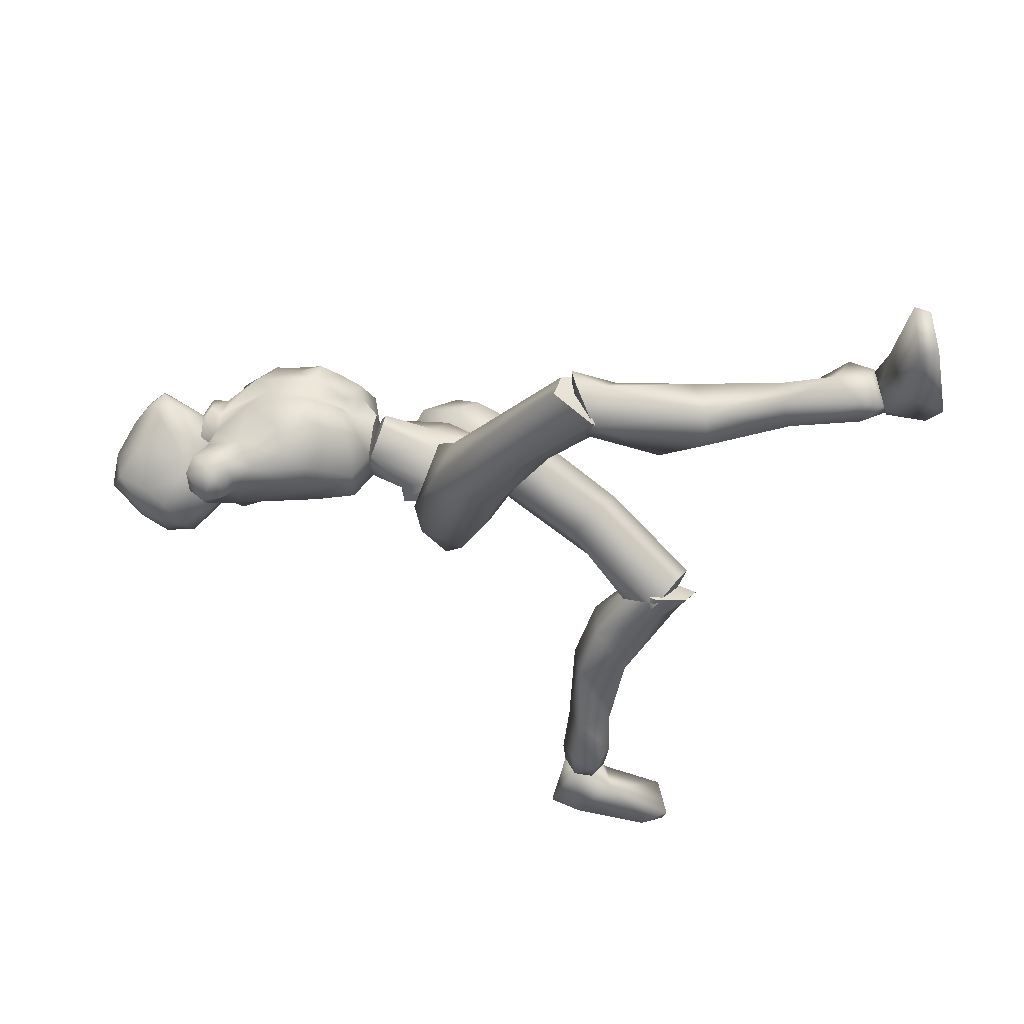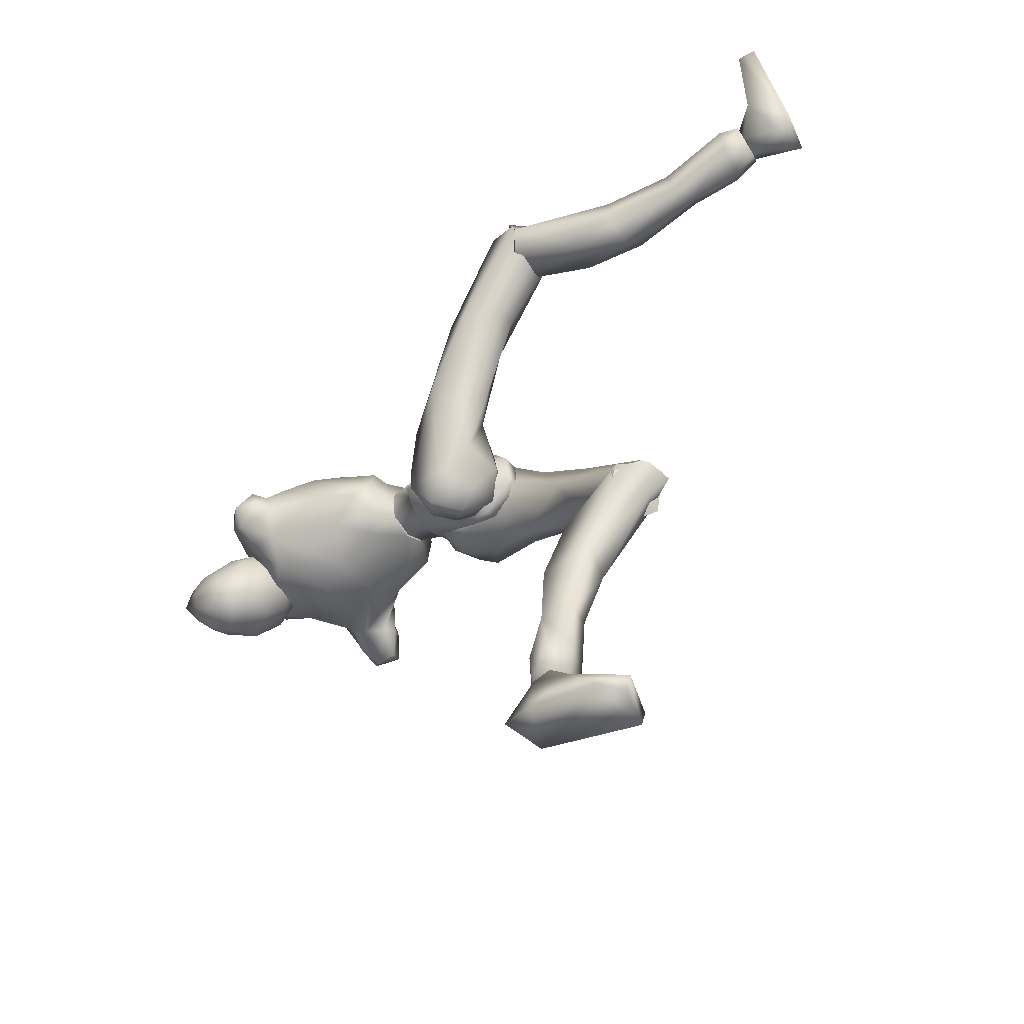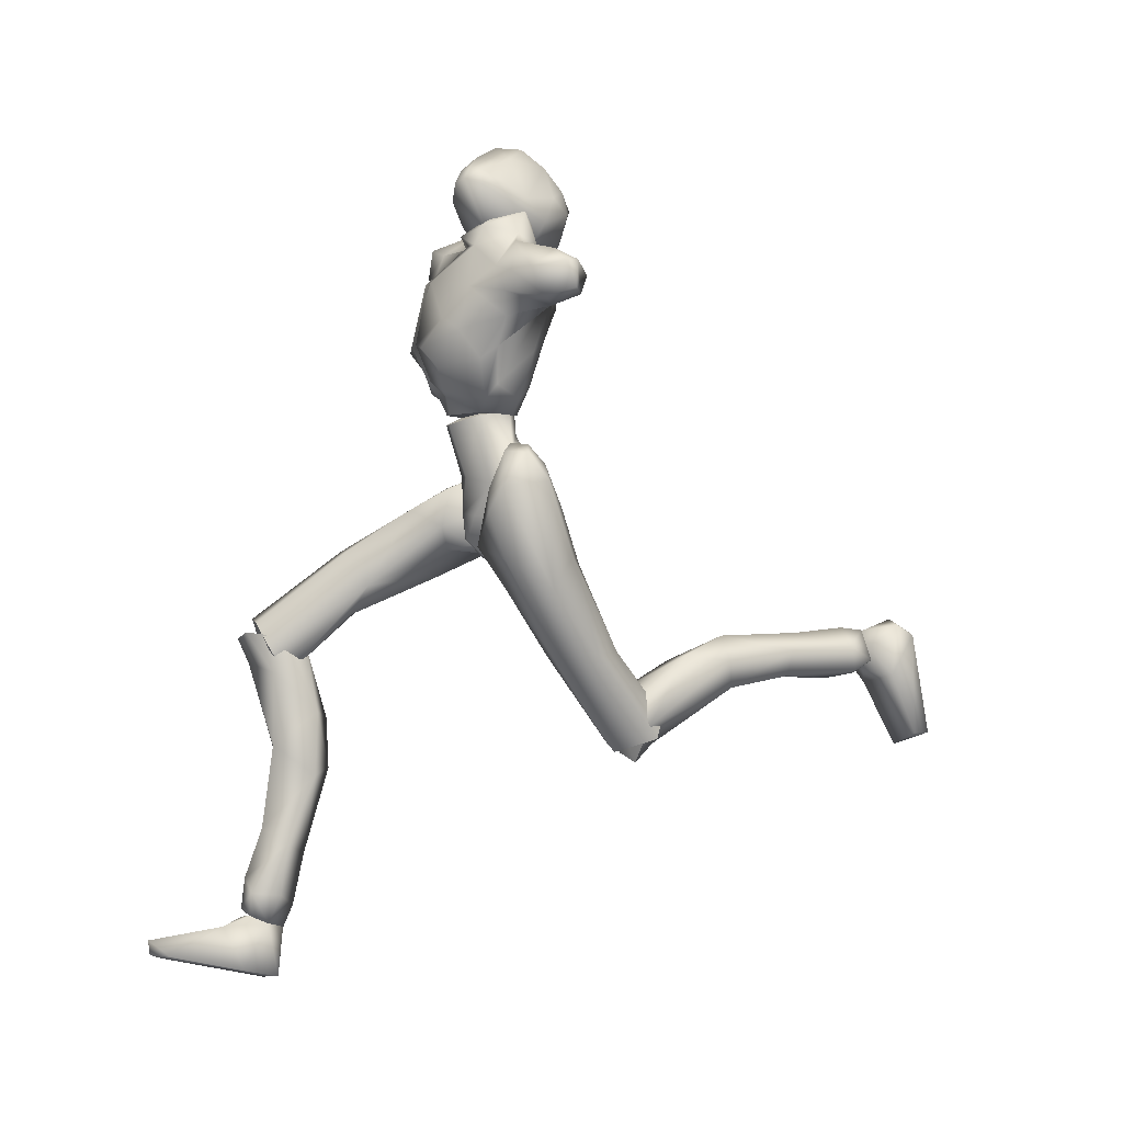
<metadata>
{"format":"obj","ext":"obj","renderer":"f3d","projection":"perspective","resolution":1024,"background":"white","views":[{"elev":47.6,"azim":-80.1,"up":"+Z"},{"elev":-43.7,"azim":-53.4,"up":"+Z"},{"elev":1.0,"azim":78.4,"up":"+Y"}]}
</metadata>
<code>
o Melee_Husk
v 3.044 54.42 1.892
v 3.576 51.6 3.665
v 4.294 53.96 1.667
v 1.784 57.62 1.814
v 2.177 57.23 4.447
v 0.9327 52.21 5.319
v -0.06275 49.26 5.41
v -1.058 52.21 5.319
v -3.701 51.6 3.665
v -2.303 57.23 4.447
v -3.17 54.42 1.892
v -1.909 57.62 1.814
v -4.42 53.96 1.667
v -1.735 49.06 4.684
v -0.4751 47.07 5.131
v 0.3496 47.07 5.131
v 1.61 49.06 4.684
v 0.6034 56.49 6.658
v -0.7289 56.49 6.658
v 2.177 57.48 4.27
v 1.784 57.25 1.618
v 4.303 58.43 1.506
v -0.6898 59.95 8.154
v -1.889 58.66 7.048
v -0.06275 59.1 6.936
v -0.7289 57.27 6.592
v 0.6034 57.27 6.592
v 1.764 58.66 7.048
v 4.733 58.36 4.37
v 5.24 59.61 3.47
v 4.928 62.25 0.4308
v 6.314 67.39 -1.146
v 6.054 62.57 3.558
v 7.438 66.04 -0.8571
v 7.171 64.89 3.078
v 8.55 65.64 -0.3306
v 7.924 66.83 3.352
v 9.737 66.25 0.3704
v 8.624 68.37 2.946
v 9.762 68.52 1.562
v 5.414 61.65 4.879
v 10.8 69 -0.9853
v 10.78 66.91 -1.851
v 9.433 66.46 -2.466
v 9.158 67.96 -3.028
v 6.443 70.93 2.204
v 9.251 70.07 -0.4411
v 10.08 69.14 -2.128
v 3.428 60.98 8.061
v 5.545 63.9 6.626
v 5.508 67.35 5.806
v 6.619 68.92 3.855
v 2.682 72.17 1.236
v 1.786 71.04 4.78
v 2.405 72.54 4.101
v -0.06275 71.93 5.56
v -0.06275 71.16 4.931
v -1.912 71.04 4.78
v -1.603 68.02 8.262
v -5.094 68.07 7.273
v -3.817 64.9 8.362
v -1.283 62.91 9.46
v -5.175 70.92 6.175
v 1.477 68.02 8.262
v 1.899 73.85 0.5948
v -2.807 72.17 1.236
v -5.294 72.81 3.312
v -2.531 72.54 4.101
v -2.024 73.85 0.5948
v 3.594 64.93 7.693
v 2.959 62.51 9.313
v 1.157 62.91 9.46
v -0.06275 66.58 8.617
v -0.06275 62.54 8.59
v 0.5643 59.95 8.154
v 2.965 59.15 7.523
v -8.404 71.85 5.979
v -8.682 69.42 6.633
v -7.066 71.51 6.851
v -6.84 69.17 7.218
v -7.93 68.25 5.994
v -7.409 66.5 6.392
v -6.045 64.06 7.404
v -3.085 62.51 9.313
v -3.553 60.98 8.061
v -5.778 61.63 5.667
v -8.249 71.83 3.701
v -9.811 70.17 4.46
v -9.117 68.44 4.508
v -7.961 67.82 4.223
v -6.374 62.57 4.25
v -4.858 58.36 4.37
v -3.09 59.15 7.523
v -2.303 57.48 4.27
v -8.716 70.31 2.826
v -7.072 67.95 1.637
v -5.365 59.61 3.47
v -4.429 58.43 1.506
v -1.909 57.25 1.618
v -5.039 61.6 1.066
v -0.4729 77.39 5.449
v -1.531 78.64 4.032
v -1.469 76.46 5.646
v 0.2227 77.68 4.842
v 0.8216 77.39 3.982
v 1.183 76.53 5.47
v 0.4476 76.29 6.09
v -1.062 74.9 6.091
v -3.023 74.95 4.755
v -2.8 72.97 4.93
v -4.482 73.67 3.719
v -4.385 71.76 3.303
v -6.181 73.77 2.232
v -6.324 72 1.274
v -7.318 74.86 0.3506
v -7.549 73.43 -1.663
v -7.701 75.11 -1.268
v -6.905 75.08 -3.432
v -6.629 77.37 -2.132
v -4.876 76.28 -3.968
v -6.275 72.83 -3.659
v -5.549 70.83 -0.822
v -3.85 70.64 1.593
v -2.915 70.43 2.193
v -1.447 70.07 0.6982
v -2.35 70.38 -0.2899
v -4.278 70.82 -2.155
v -5.133 78.22 -2.293
v -5.498 79.97 0.02029
v -3.669 79.78 -0.1641
v -3.66 79.85 2.027
v -1.166 78.6 1.242
v -4.174 77.56 3.643
v -6.685 76.75 1.31
v -7.017 77.34 -0.5058
v -5.72 79.09 1.454
v -3.161 78.21 -2.011
v 0.9487 75.11 0.205
v -0.6643 75.39 -2.322
v 0.5263 73.14 -1.338
v -1.482 74.1 -3.666
v -0.6975 71.49 -1.152
v -3.089 76.27 -3.507
v -4.285 74.78 -4.393
v -2.907 71.57 -3.174
v 0.1972 71.41 -0.3343
v 1.875 74.46 1.397
v 1.001 76.38 1.965
v 1.827 75.97 3.935
v -7.504 37.87 -30.54
v -6.013 36.99 -30.97
v -7.699 36.21 -30.3
v -6.168 35.3 -30.29
v -4.314 36.5 -31.34
v -5.679 39.06 -30.87
v -0.7542 45.51 3.528
v 0.6287 45.51 3.528
v -0.7025 45.04 0.7621
v 0.577 45.04 0.7621
v -0.4915 47.68 -1.76
v 0.366 47.68 -1.76
v -0.06275 50.53 -1.716
v 0.7117 31.55 -10.21
v -1.012 28.33 -9.383
v -1.754 29.84 -11.02
v -2.787 29.01 -8.472
v -4.018 32.24 -10.93
v -3.756 31.7 -7.918
v -2.261 34.42 -18.12
v -5.027 33.96 -16.64
v -4.383 36.7 -13.01
v -2.673 34.11 -8.144
v -4.779 38.93 -24.61
v -5.451 38.06 -17.96
v -3.055 38.83 -17.43
v -5.755 35.06 -23.45
v -6.737 37.44 -23.95
v -7.298 38.23 -28.07
v -5.621 39.3 -28.93
v -8.29 35.86 -28.31
v -6.09 34.86 -27.74
v -3.898 35.27 -23.64
v -3.354 37.49 -23.92
v -1.106 36.79 -17.66
v -0.6326 37.38 -13.74
v 0.2663 33.37 -8.999
v -4.055 35.63 -29.79
v -3.871 37.75 -29.39
v 3.587 37.34 -5.319
v -0.2734 29.32 -7.421
v 0.3022 30.4 -10.96
v -0.4114 48.33 -0.2215
v 0.7063 46.14 -1.065
v -0.08829 45.88 1.264
v 0.6874 51.17 -1.481
v -0.3136 51.13 -0.5856
v 0.7532 53.75 -0.08496
v 0.9347 54.04 1.783
v 3.535 54.97 2.081
v 3.919 54.82 0.6765
v 5.477 54.25 2.929
v 6.806 54.07 1.209
v 6.943 51.46 3.262
v 6.599 51.85 -0.5276
v 5.605 43.08 -1.052
v 4.206 45.8 -2.948
v 1.364 37.86 -7.222
v -0.7184 32.23 -11.73
v -3.742 32.84 -11.08
v -0.8776 37.96 -6.546
v 1.951 45.04 -3.934
v 3.856 49.65 -2.098
v 3.415 53.22 -0.8188
v 4.824 51.26 4.051
v 5.908 49.36 4.28
v 5.332 45.5 2.808
v 0.8072 46.49 4.336
v 1.611 42.93 2.052
v -1.102 39.69 -3.741
v -3.977 31.72 -8.684
v 0.5546 37.44 -1.527
v -2.177 30.14 -7.027
v 2.808 36.54 -2.286
v -0.06276 73.77 2.808
v -0.06276 73.8 -0.1196
v 2.361 71.07 -0.32
v -2.486 71.07 -0.32
v -5.478 68.24 -0.6452
v -6.632 70.33 1.713
v 7.484 69.02 -1.646
v 6.556 69.2 -0.08613
v 4.784 68.21 -1.438
v 1.989 65.92 -1.989
v -2.115 65.92 -1.989
v -2.143 63.4 -1.002
v -2.845 59.49 0.367
v -0.06276 57.3 0.9026
v 2.017 63.4 -1.002
v 2.72 59.49 0.367
v -3.277 46.23 6.192
v -1.325 46.61 4.522
v -1.91 48.18 6.863
v -1.817 45.71 1.383
v -0.6519 46.23 1.802
v -0.6299 46.99 -0.9707
v -0.1105 48.8 -1.157
v -2.057 49.91 -2.802
v -2.892 48.71 -2.883
v -3.755 51.36 -2.636
v -5.543 50.17 -3.009
v -5.834 52.22 -0.4096
v -6.6 48.51 -0.9794
v -8.619 47.91 7.614
v -7.111 45.59 5.299
v -9.95 43.36 13.33
v -8.398 40.83 13.36
v -10.96 37.13 20.47
v -9.714 36.03 18.98
v -6.613 35.64 19.38
v -9.664 40.32 21.95
v -6.146 40.73 14.01
v -5.641 43.95 6.628
v -5.325 46.19 1.816
v -3.411 47.17 -1.335
v -3.749 52.28 0.4851
v -5.241 52.89 1.976
v -6.398 51.41 5.705
v -1.552 51.36 6.257
v -4.107 49.55 9.213
v -4.519 43.27 12.65
v -5.995 37.86 20.7
v -6.007 45.96 14.46
v -7.579 40.05 21.79
v -8.544 45.99 14.57
v -6.085 35.96 20.44
v -6.171 39 20.07
v -7.592 39.28 22.6
v -8.694 36.64 22.34
v -9.523 38.67 23.19
v -10.79 37.02 20.07
v -8.084 28.51 20.05
v -5.308 29.96 20.56
v -5.208 32.68 16.86
v -6.881 38.14 17.67
v -4.364 27.51 17.12
v -6.556 27.89 15.83
v -5.453 20.92 18.01
v -4.933 16.64 18.99
v -3.376 17.71 20.06
v -3.702 21.9 19.57
v -4.997 23.09 21.52
v -5.077 14.84 19.76
v -3.439 15.44 21.12
v -2.789 18.12 22.54
v -5.063 19.03 22.95
v -6.808 22.92 21.05
v -7.022 22.04 18.93
v -8.812 28.32 17.48
v -8.853 31.92 15.76
v -9.962 37.64 18.1
v -3.486 16.13 22.66
v -5.133 16.47 23.25
v -7.118 16.92 22.43
v -6.936 16.71 20.29
v -6.859 15.18 22.08
v -3.656 15.39 21.12
v -5.294 14.79 19.77
v -3.703 16.08 22.66
v -6.352 14.97 21.16
v -5.722 15.7 23.16
v -3.887 15.23 24.81
v -2.732 11.17 20.39
v -2.464 11.79 23.14
v -3.501 12.95 29.11
v -5.003 14.11 30.86
v -5.189 12.85 30.71
v -8.205 11.97 29.6
v -8.612 13.35 29.13
v -7.28 13.73 23.85
v -5.821 11.74 20.1
v -5.904 10.57 21.41
v -5.08 15.33 21.81
v 1.364 50.71 2.692
v 2.966 48.75 0.8238
v 3.527 54.13 0.7538
v 0.4878 52.74 -0.5775
v -5.468 39.04 -30.94
v -8.232 39.89 -34.36
v -7.293 37.85 -30.61
v -8.95 37.15 -34.51
v -7.711 34.37 -31.79
v -8.921 31.02 -35.13
v -7.704 28.79 -34.63
v -7.542 29.26 -35.81
v -4.414 30.09 -36.6
v -3.88 30.08 -35.18
v -4.262 35.17 -33.26
v -5.602 35.51 -31.04
v -4.662 37.5 -31.25
v -5.121 39.52 -34
v -5.31 38.6 -35.5
v -7.488 36.18 -30.37
v -0.6133 52.74 -0.5775
v -3.652 54.13 0.7538
v -0.06275 55.59 0.9549
v -0.06275 57.84 1.13
v -3.091 48.75 0.8238
v -0.06275 56.87 3.706
v -1.251 49.88 1.952
v -0.06276 57.81 3.979
v -8.511 37.44 21.14
v -8.626 38.87 20.17
v -1.995 30.52 -9.844
v 0.3471 71.76 3.268
v -1.363 31.26 -8.276
f 1 2 3
f 4 5 1
f 5 2 1
f 2 5 6
f 2 6 7
f 6 8 7
f 8 9 7
f 10 9 8
f 9 10 11
f 10 12 11
f 9 11 13
f 9 14 7
f 7 14 15
f 7 15 16
f 17 7 16
f 17 2 7
f 18 6 5
f 6 18 8
f 19 8 18
f 8 19 10
f 20 21 22
f 23 24 25
f 26 25 24
f 26 27 25
f 25 27 28
f 27 20 28
f 28 20 29
f 29 20 22
f 30 29 22
f 30 22 31
f 30 31 32
f 30 32 33
f 33 32 34
f 33 34 35
f 35 34 36
f 35 36 37
f 36 38 37
f 38 39 37
f 38 40 39
f 33 29 30
f 29 33 41
f 33 35 41
f 38 42 40
f 42 38 43
f 44 43 38
f 36 44 38
f 34 44 36
f 34 45 44
f 34 32 45
f 39 40 46
f 46 40 47
f 42 47 40
f 42 48 47
f 43 48 42
f 44 48 43
f 45 48 44
f 29 41 49
f 49 41 50
f 41 35 50
f 50 35 51
f 51 35 37
f 51 37 52
f 39 52 37
f 52 39 46
f 53 52 46
f 54 52 53
f 55 54 53
f 56 54 55
f 57 54 56
f 57 56 58
f 59 57 58
f 58 60 59
f 60 61 59
f 59 61 62
f 52 54 51
f 58 63 60
f 57 64 54
f 65 55 53
f 63 66 67
f 63 58 66
f 58 68 66
f 58 56 68
f 68 69 66
f 51 54 64
f 64 70 51
f 51 70 50
f 50 70 71
f 71 49 50
f 49 71 72
f 71 70 72
f 70 64 72
f 72 64 73
f 57 73 64
f 73 57 59
f 59 62 73
f 74 73 62
f 73 74 72
f 72 74 75
f 72 75 49
f 49 75 76
f 77 78 79
f 79 78 80
f 78 81 80
f 81 82 80
f 82 60 80
f 82 83 60
f 83 61 60
f 83 84 61
f 61 84 62
f 84 85 62
f 23 62 85
f 74 62 23
f 23 25 74
f 25 75 74
f 28 75 25
f 28 76 75
f 29 76 28
f 49 76 29
f 82 86 83
f 86 85 83
f 85 84 83
f 80 60 63
f 63 79 80
f 79 63 67
f 79 67 77
f 77 67 87
f 87 88 77
f 88 78 77
f 88 89 78
f 89 81 78
f 89 90 81
f 90 82 81
f 90 91 82
f 91 86 82
f 91 92 86
f 86 92 85
f 93 85 92
f 23 85 93
f 93 24 23
f 93 92 24
f 24 92 94
f 94 26 24
f 95 88 87
f 88 95 89
f 95 90 89
f 96 90 95
f 96 91 90
f 96 97 91
f 92 91 97
f 92 97 98
f 94 92 98
f 99 94 98
f 98 97 100
f 100 97 96
f 101 102 103
f 102 104 105
f 101 104 102
f 101 106 104
f 107 106 101
f 107 101 103
f 108 107 103
f 109 108 103
f 108 109 110
f 109 111 110
f 111 112 110
f 111 113 112
f 112 113 114
f 114 113 115
f 116 114 115
f 116 115 117
f 118 116 117
f 118 117 119
f 118 119 120
f 116 118 121
f 116 121 122
f 114 116 122
f 114 122 123
f 123 112 114
f 123 124 112
f 124 110 112
f 125 124 123
f 126 125 123
f 123 127 126
f 122 127 123
f 122 121 127
f 120 119 128
f 129 128 119
f 129 130 128
f 130 129 131
f 131 132 130
f 132 131 102
f 131 133 102
f 103 102 133
f 103 133 109
f 133 111 109
f 133 134 111
f 111 134 113
f 113 134 115
f 115 134 117
f 117 134 135
f 119 117 135
f 135 129 119
f 129 135 136
f 129 136 131
f 136 133 131
f 134 133 136
f 134 136 135
f 130 132 137
f 132 138 137
f 138 139 137
f 139 138 140
f 139 140 141
f 140 142 141
f 139 141 143
f 139 143 137
f 128 130 137
f 137 120 128
f 137 143 120
f 143 144 120
f 141 144 143
f 144 141 145
f 145 141 142
f 145 142 127
f 127 142 126
f 126 142 125
f 125 142 146
f 146 142 140
f 147 146 140
f 147 140 138
f 138 148 147
f 138 132 148
f 132 105 148
f 102 105 132
f 121 145 127
f 144 145 121
f 118 144 121
f 144 118 120
f 148 149 147
f 149 148 105
f 149 105 106
f 104 106 105
f 150 151 152
f 152 151 153
f 153 151 154
f 154 151 155
f 155 151 150
f 14 156 15
f 156 157 15
f 16 15 157
f 157 17 16
f 156 158 157
f 159 157 158
f 158 160 159
f 161 159 160
f 161 160 162
f 163 164 165
f 166 165 164
f 165 166 167
f 168 167 166
f 163 165 169
f 165 170 169
f 165 167 170
f 170 167 171
f 168 171 167
f 172 171 168
f 173 174 175
f 175 174 171
f 170 171 174
f 176 169 170
f 170 174 176
f 176 174 177
f 173 177 174
f 177 173 178
f 173 179 178
f 179 155 150
f 178 179 150
f 150 180 178
f 180 177 178
f 181 177 180
f 181 176 177
f 182 176 181
f 182 169 176
f 169 182 183
f 169 183 184
f 175 184 183
f 184 175 185
f 171 185 175
f 171 172 185
f 172 186 185
f 186 163 185
f 184 185 163
f 184 163 169
f 183 173 175
f 152 180 150
f 180 152 153
f 181 180 153
f 187 181 153
f 181 187 182
f 182 187 183
f 183 187 188
f 173 183 188
f 179 173 188
f 188 155 179
f 154 155 188
f 187 154 188
f 187 153 154
f 189 190 191
f 192 193 194
f 192 195 193
f 192 196 195
f 197 195 196
f 196 198 197
f 198 199 197
f 199 200 197
f 199 201 200
f 202 200 201
f 202 201 203
f 204 202 203
f 204 203 205
f 206 204 205
f 189 206 205
f 189 207 206
f 207 189 191
f 191 208 207
f 208 209 207
f 207 209 210
f 207 210 211
f 206 207 211
f 211 212 206
f 204 206 212
f 212 213 204
f 213 202 204
f 200 202 213
f 197 200 213
f 195 197 213
f 195 213 212
f 212 193 195
f 211 193 212
f 201 214 203
f 215 203 214
f 215 216 203
f 216 215 217
f 217 218 216
f 194 218 217
f 218 194 219
f 194 193 219
f 219 193 211
f 219 211 210
f 210 209 219
f 209 220 219
f 219 220 221
f 222 221 220
f 222 190 221
f 190 223 221
f 189 223 190
f 189 205 223
f 223 205 216
f 203 216 205
f 216 218 223
f 221 223 218
f 221 218 219
f 215 214 217
f 224 55 65
f 224 56 55
f 56 224 68
f 68 224 69
f 69 224 225
f 224 65 225
f 53 46 226
f 65 53 226
f 226 225 65
f 227 225 226
f 225 227 69
f 66 69 227
f 67 66 227
f 67 227 228
f 229 67 228
f 228 96 229
f 229 96 95
f 87 229 95
f 87 67 229
f 230 48 45
f 48 230 47
f 231 47 230
f 46 47 231
f 46 231 232
f 46 232 226
f 226 232 233
f 226 233 227
f 234 227 233
f 228 227 234
f 235 228 234
f 96 228 235
f 100 96 235
f 100 235 236
f 236 98 100
f 236 99 98
f 237 99 236
f 237 236 235
f 238 237 235
f 235 234 238
f 233 238 234
f 232 238 233
f 232 32 238
f 32 232 231
f 32 231 230
f 32 230 45
f 32 31 238
f 238 31 239
f 22 239 31
f 21 239 22
f 21 237 239
f 239 237 238
f 240 241 242
f 243 241 240
f 244 241 243
f 243 245 244
f 246 244 245
f 247 246 245
f 248 247 245
f 247 248 249
f 250 249 248
f 249 250 251
f 250 252 251
f 251 252 253
f 252 254 253
f 254 255 253
f 255 254 256
f 255 256 257
f 258 257 256
f 259 258 256
f 260 255 257
f 259 256 261
f 261 256 262
f 256 254 262
f 263 262 254
f 254 252 263
f 264 263 252
f 250 264 252
f 250 248 264
f 248 245 264
f 245 243 264
f 264 243 263
f 240 263 243
f 240 262 263
f 265 249 251
f 251 266 265
f 267 266 251
f 266 267 268
f 269 268 267
f 269 242 268
f 242 269 270
f 240 242 270
f 240 270 262
f 262 270 261
f 259 261 270
f 271 259 270
f 270 272 271
f 273 271 272
f 260 273 272
f 274 260 272
f 274 255 260
f 253 255 274
f 253 274 267
f 267 251 253
f 269 272 270
f 274 272 269
f 269 267 274
f 265 266 268
f 275 276 277
f 277 278 275
f 278 277 279
f 279 280 278
f 278 280 281
f 282 278 281
f 275 278 282
f 275 282 283
f 283 276 275
f 283 284 276
f 283 282 285
f 285 286 283
f 285 287 286
f 288 287 289
f 287 290 289
f 290 287 285
f 285 291 290
f 285 282 291
f 281 291 282
f 292 288 293
f 288 289 293
f 294 293 289
f 290 294 289
f 290 295 294
f 291 295 290
f 291 296 295
f 281 296 291
f 296 281 297
f 297 281 298
f 298 286 297
f 286 298 299
f 299 283 286
f 284 283 299
f 300 284 299
f 280 300 299
f 299 298 280
f 280 298 281
f 287 297 286
f 294 301 293
f 301 294 302
f 294 295 302
f 295 303 302
f 303 295 296
f 303 296 297
f 303 297 304
f 297 287 304
f 287 288 304
f 292 304 288
f 292 305 304
f 305 303 304
f 302 303 305
f 306 307 308
f 307 309 308
f 309 310 308
f 311 308 310
f 311 306 308
f 312 307 306
f 312 306 313
f 311 313 306
f 314 313 311
f 315 314 311
f 314 315 316
f 317 316 315
f 318 317 315
f 318 315 311
f 319 318 311
f 311 310 319
f 309 319 310
f 319 309 320
f 309 307 320
f 312 320 307
f 321 320 312
f 319 320 321
f 318 319 321
f 317 318 321
f 322 305 292
f 322 302 305
f 322 301 302
f 322 293 301
f 322 292 293
f 323 217 214
f 323 194 217
f 323 192 194
f 323 196 192
f 323 198 196
f 323 199 198
f 323 201 199
f 323 214 201
f 324 17 157
f 324 2 17
f 324 3 2
f 324 325 3
f 324 326 325
f 324 162 326
f 324 161 162
f 324 159 161
f 324 157 159
f 327 328 329
f 329 328 330
f 330 331 329
f 330 332 331
f 332 333 331
f 333 332 334
f 334 335 333
f 335 336 333
f 333 336 331
f 336 337 331
f 338 331 337
f 337 339 338
f 339 337 340
f 327 339 340
f 340 328 327
f 340 341 328
f 340 337 341
f 337 336 341
f 336 335 341
f 329 331 342
f 342 331 338
f 338 339 342
f 339 327 342
f 327 329 342
f 326 162 343
f 344 345 343
f 326 343 345
f 345 325 326
f 13 11 344
f 345 344 11
f 11 12 345
f 345 12 346
f 345 346 4
f 4 1 345
f 325 345 1
f 1 3 325
f 343 347 344
f 344 347 13
f 13 347 9
f 9 347 14
f 14 347 156
f 156 347 158
f 158 347 160
f 160 347 162
f 162 347 343
f 27 348 20
f 20 348 21
f 21 348 237
f 237 348 99
f 99 348 94
f 94 348 26
f 26 348 27
f 249 349 247
f 247 349 246
f 246 349 244
f 244 349 241
f 241 349 242
f 242 349 268
f 268 349 265
f 265 349 249
f 328 341 330
f 332 330 341
f 335 332 341
f 335 334 332
f 4 350 5
f 5 350 18
f 18 350 19
f 19 350 10
f 10 350 12
f 12 350 346
f 346 350 4
f 316 317 314
f 314 317 321
f 313 314 321
f 321 312 313
f 258 351 257
f 257 351 260
f 260 351 273
f 273 351 271
f 271 351 259
f 259 351 258
f 300 352 284
f 284 352 276
f 276 352 277
f 277 352 279
f 279 352 280
f 280 352 300
f 191 353 208
f 208 353 209
f 209 353 220
f 220 353 222
f 222 353 190
f 190 353 191
f 108 110 354
f 124 354 110
f 125 354 124
f 125 146 354
f 354 146 147
f 147 149 354
f 149 106 354
f 354 106 107
f 108 354 107
f 172 355 186
f 186 355 163
f 163 355 164
f 164 355 166
f 166 355 168
f 168 355 172

</code>
